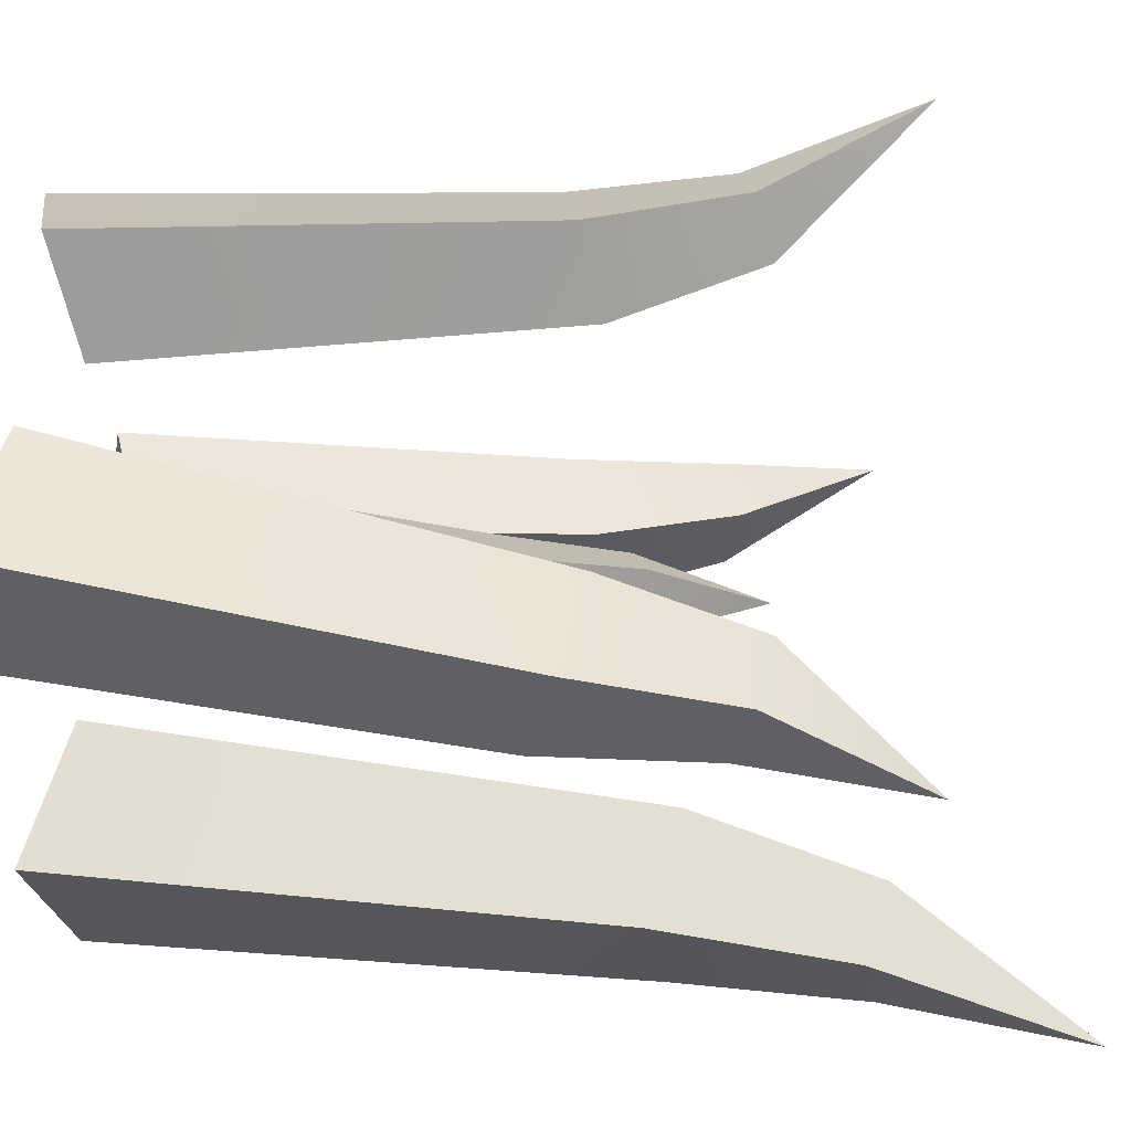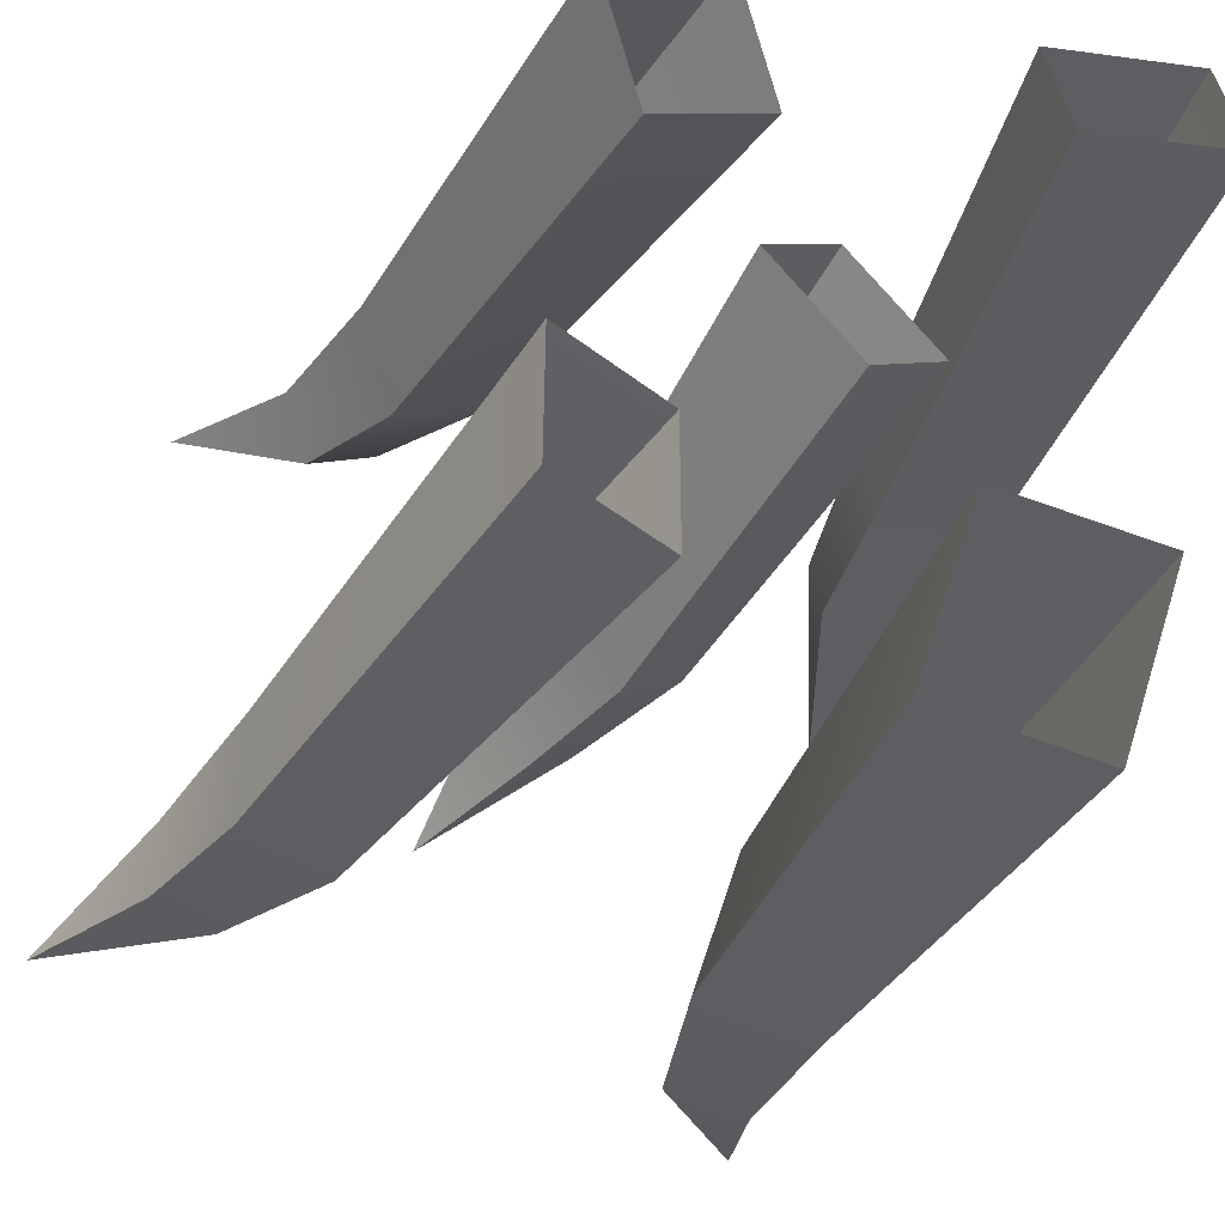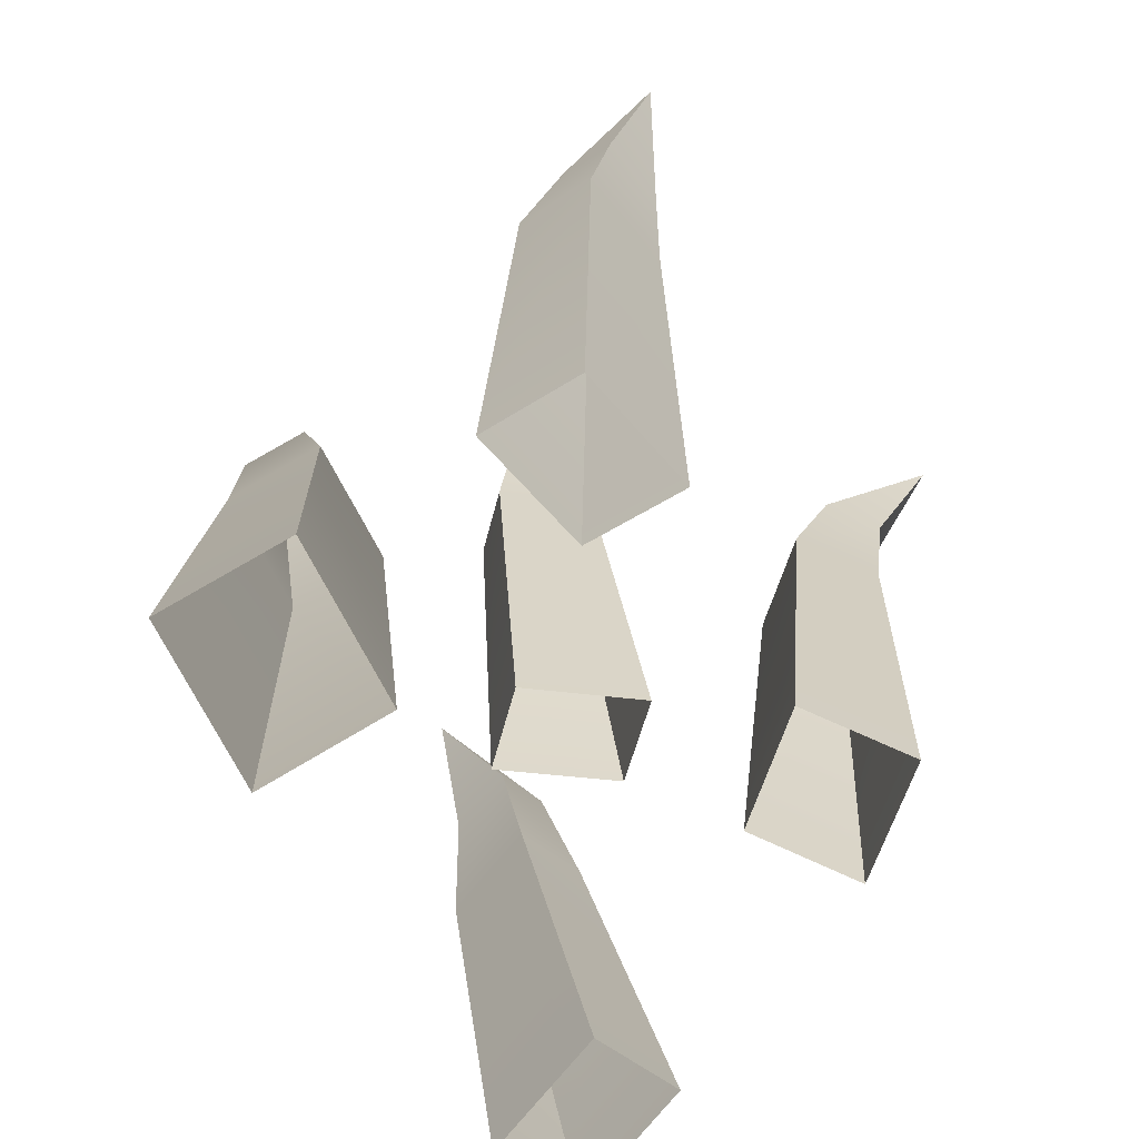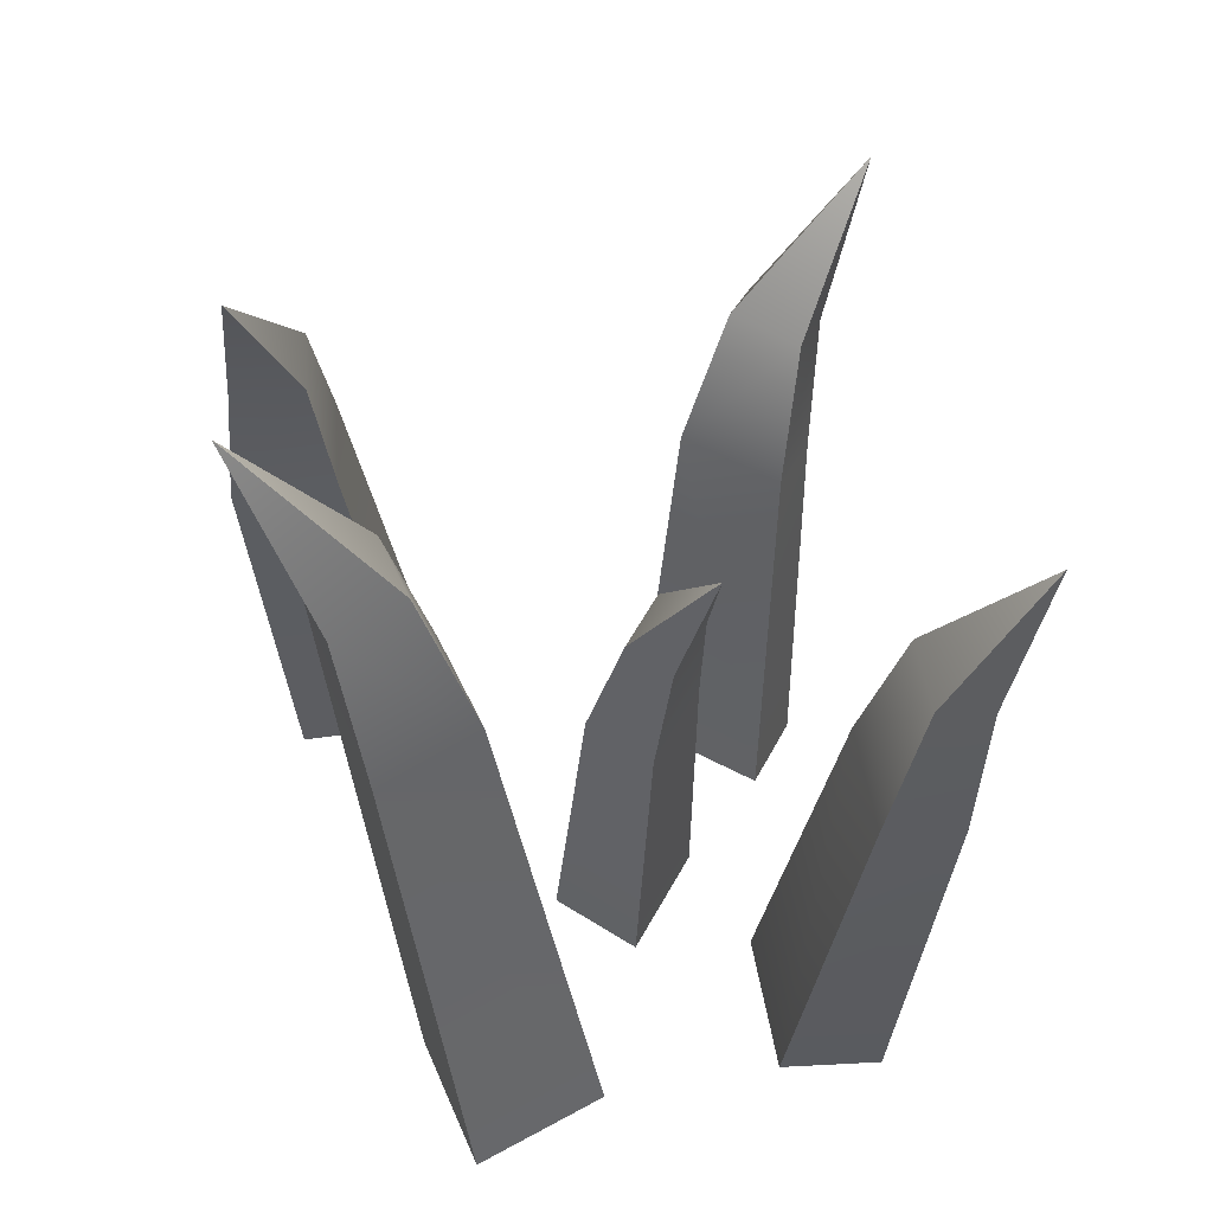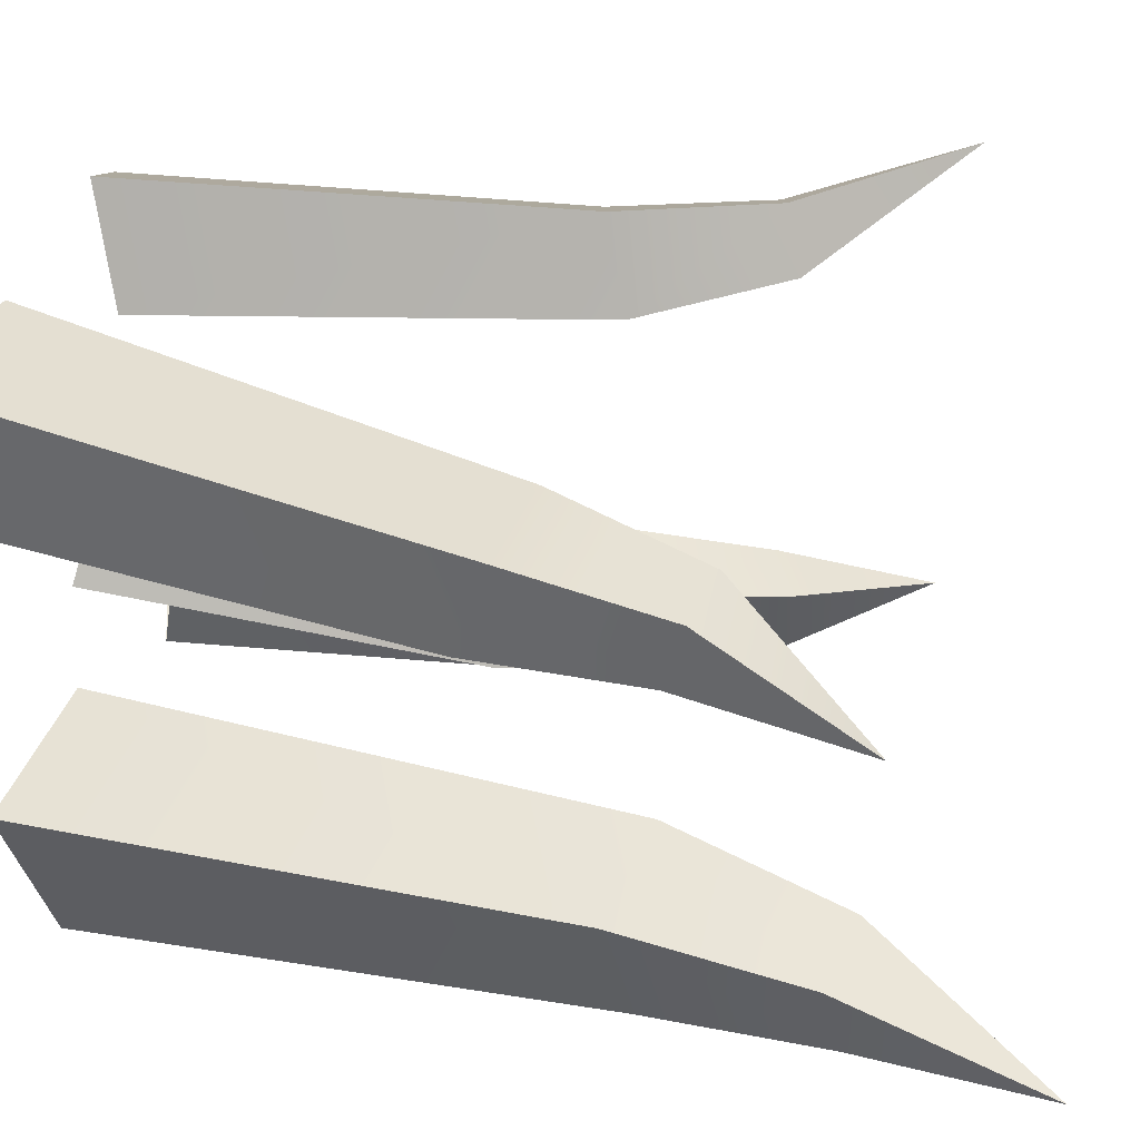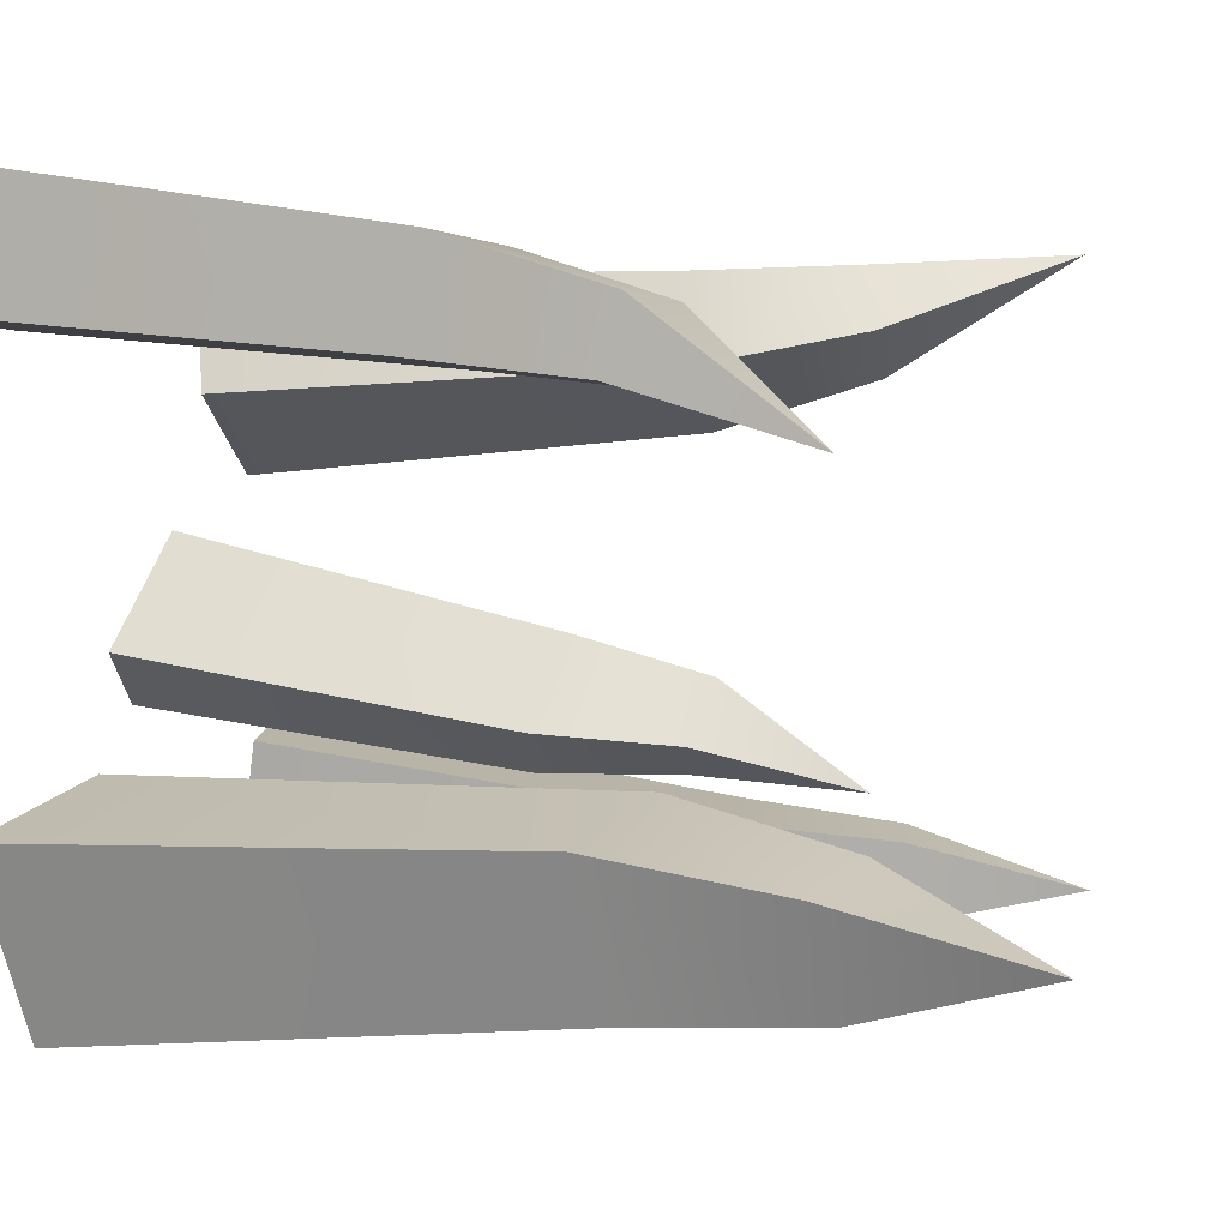
<metadata>
{"format":"obj","ext":"obj","renderer":"f3d","projection":"perspective","resolution":1024,"background":"white","views":[{"elev":48.4,"azim":92.5,"up":"+Z"},{"elev":-34.9,"azim":-25.2,"up":"+Z"},{"elev":-67.2,"azim":-136.1,"up":"+Y"},{"elev":48.4,"azim":174.4,"up":"+Y"},{"elev":38.3,"azim":101.3,"up":"+Z"},{"elev":3.8,"azim":112.9,"up":"+Z"}]}
</metadata>
<code>
o Grass_006
v -0.0474 -0.00808 0.02707
v -0.06143 -0.01665 0.05429
v -0.01413 -0.001326 0.04634
v -0.02815 -0.009896 0.07356
v -0.07659 0.1872 0.07721
v -0.05635 0.1474 0.04974
v -0.06384 0.1428 0.06428
v -0.04607 0.1464 0.07457
v -0.03859 0.151 0.06003
v -0.05112 0.1087 0.03771
v -0.0619 0.1021 0.05865
v -0.03631 0.1073 0.07347
v -0.02553 0.1139 0.05253
v 0.0861 -0.00808 0.09377
v 0.08731 -0.01665 0.06317
v 0.0478 -0.001326 0.09036
v 0.04901 -0.009896 0.05977
v 0.09137 0.1872 0.03599
v 0.09353 0.1474 0.06528
v 0.09418 0.1428 0.04895
v 0.07373 0.1464 0.04713
v 0.07308 0.151 0.06347
v 0.09675 0.1087 0.07706
v 0.09768 0.1021 0.05353
v 0.06822 0.1073 0.05091
v 0.06729 0.1139 0.07444
v 0.02073 -0.007878 -0.03694
v 0.05638 -0.01835 -0.04834
v 0.00862 0.000378 -0.08236
v 0.04427 -0.0101 -0.09377
v 0.0893 0.2309 -0.05504
v 0.05655 0.1822 -0.04031
v 0.07559 0.1766 -0.0464
v 0.06913 0.181 -0.07065
v 0.05009 0.1866 -0.06456
v 0.04437 0.1349 -0.03169
v 0.07179 0.1268 -0.04046
v 0.06248 0.1332 -0.0754
v 0.03506 0.1412 -0.06662
v -0.04077 -0.008094 -0.07263
v -0.07064 -0.01653 -0.06857
v -0.03752 -0.001446 -0.03492
v -0.06739 -0.009882 -0.03086
v -0.09768 0.1842 -0.06786
v -0.06965 0.145 -0.07497
v -0.0856 0.1404 -0.0728
v -0.08386 0.144 -0.05266
v -0.06792 0.1485 -0.05483
v -0.05878 0.1068 -0.0801
v -0.08175 0.1004 -0.07698
v -0.07926 0.1055 -0.04797
v -0.05628 0.112 -0.05109
v 0.01564 -0.008227 -0.01052
v -0.006057 -0.01541 -0.02421
v -0.002875 -0.002569 0.01585
v -0.02457 -0.009749 0.002157
v -0.02408 0.1554 -0.03855
v -0.001916 0.122 -0.02784
v -0.0135 0.1182 -0.03515
v -0.02339 0.1212 -0.02107
v -0.0118 0.1251 -0.01376
v 0.007978 0.0896 -0.02524
v -0.008708 0.08408 -0.03577
v -0.02295 0.08843 -0.01549
v -0.006261 0.09395 -0.004961
f 1 11 10
f 2 4 11
f 4 3 12
f 3 1 13
f 7 5 6
f 8 5 7
f 9 5 8
f 6 5 9
f 11 7 10
f 12 8 11
f 13 8 12
f 10 6 13
f 14 24 23
f 15 17 24
f 17 16 25
f 16 14 26
f 20 18 19
f 21 18 20
f 22 18 21
f 19 18 22
f 24 20 23
f 25 21 24
f 26 21 25
f 23 19 26
f 27 37 36
f 28 30 37
f 30 29 38
f 29 27 39
f 33 31 32
f 34 31 33
f 35 31 34
f 32 31 35
f 37 33 36
f 38 34 37
f 39 34 38
f 36 32 39
f 40 50 49
f 41 43 50
f 43 42 51
f 42 40 52
f 46 44 45
f 47 44 46
f 48 44 47
f 45 44 48
f 50 46 49
f 51 47 50
f 52 47 51
f 49 45 52
f 53 63 62
f 54 56 63
f 56 55 64
f 55 53 65
f 59 57 58
f 60 57 59
f 61 57 60
f 58 57 61
f 63 59 62
f 64 60 63
f 65 60 64
f 62 58 65
f 1 2 11
f 4 12 11
f 3 13 12
f 1 10 13
f 7 6 10
f 8 7 11
f 13 9 8
f 6 9 13
f 14 15 24
f 17 25 24
f 16 26 25
f 14 23 26
f 20 19 23
f 21 20 24
f 26 22 21
f 19 22 26
f 27 28 37
f 30 38 37
f 29 39 38
f 27 36 39
f 33 32 36
f 34 33 37
f 39 35 34
f 32 35 39
f 40 41 50
f 43 51 50
f 42 52 51
f 40 49 52
f 46 45 49
f 47 46 50
f 52 48 47
f 45 48 52
f 53 54 63
f 56 64 63
f 55 65 64
f 53 62 65
f 59 58 62
f 60 59 63
f 65 61 60
f 58 61 65

</code>
